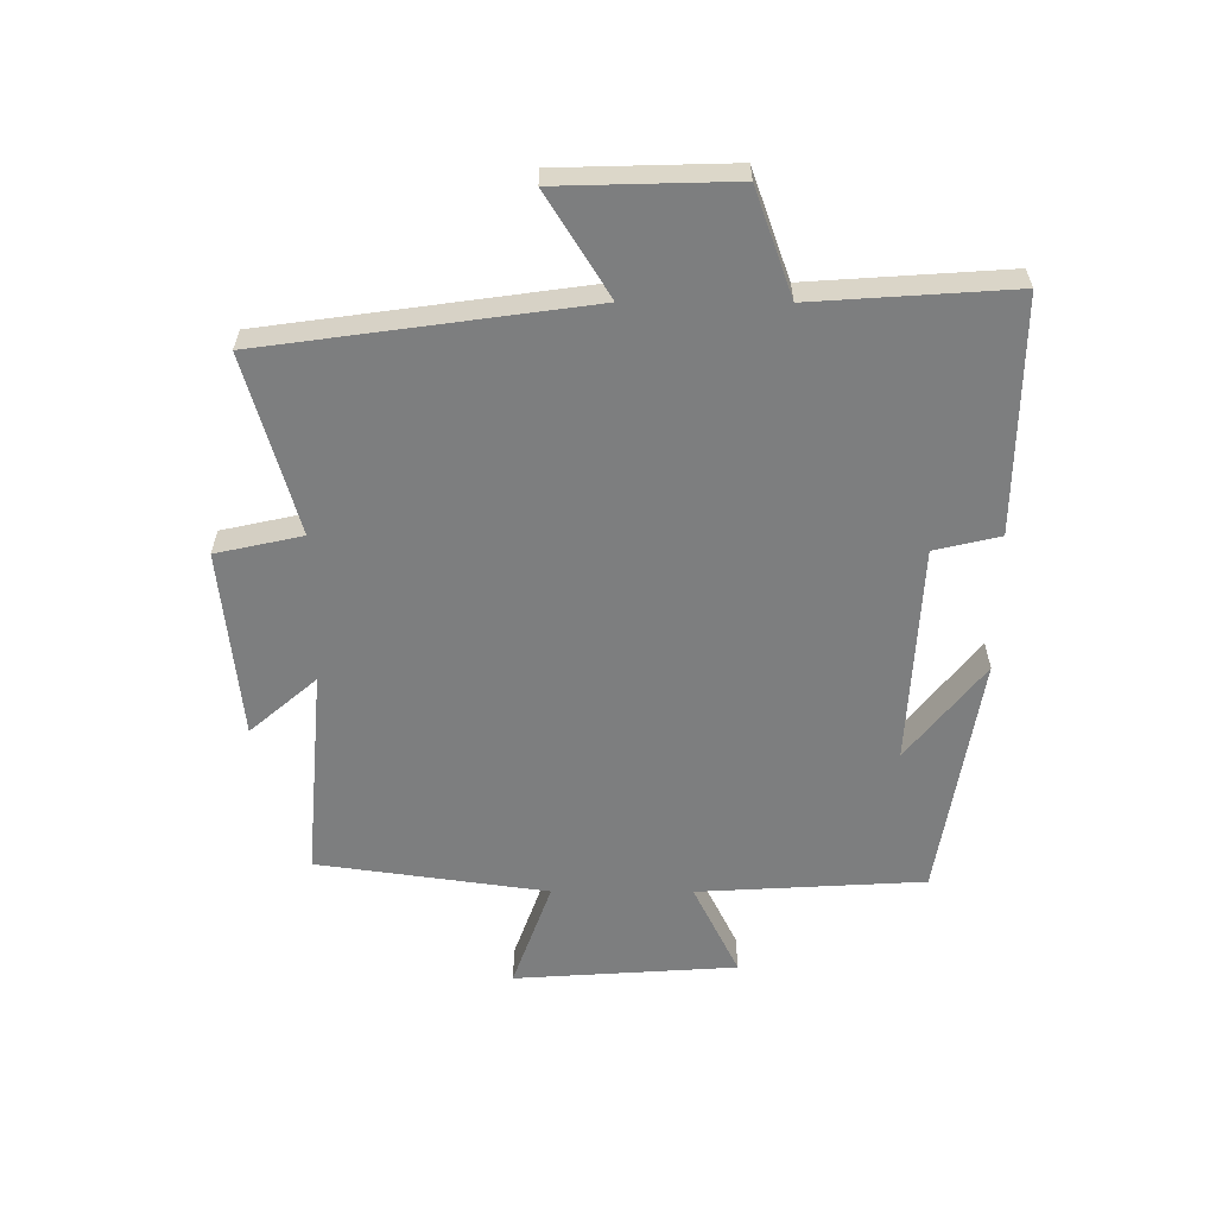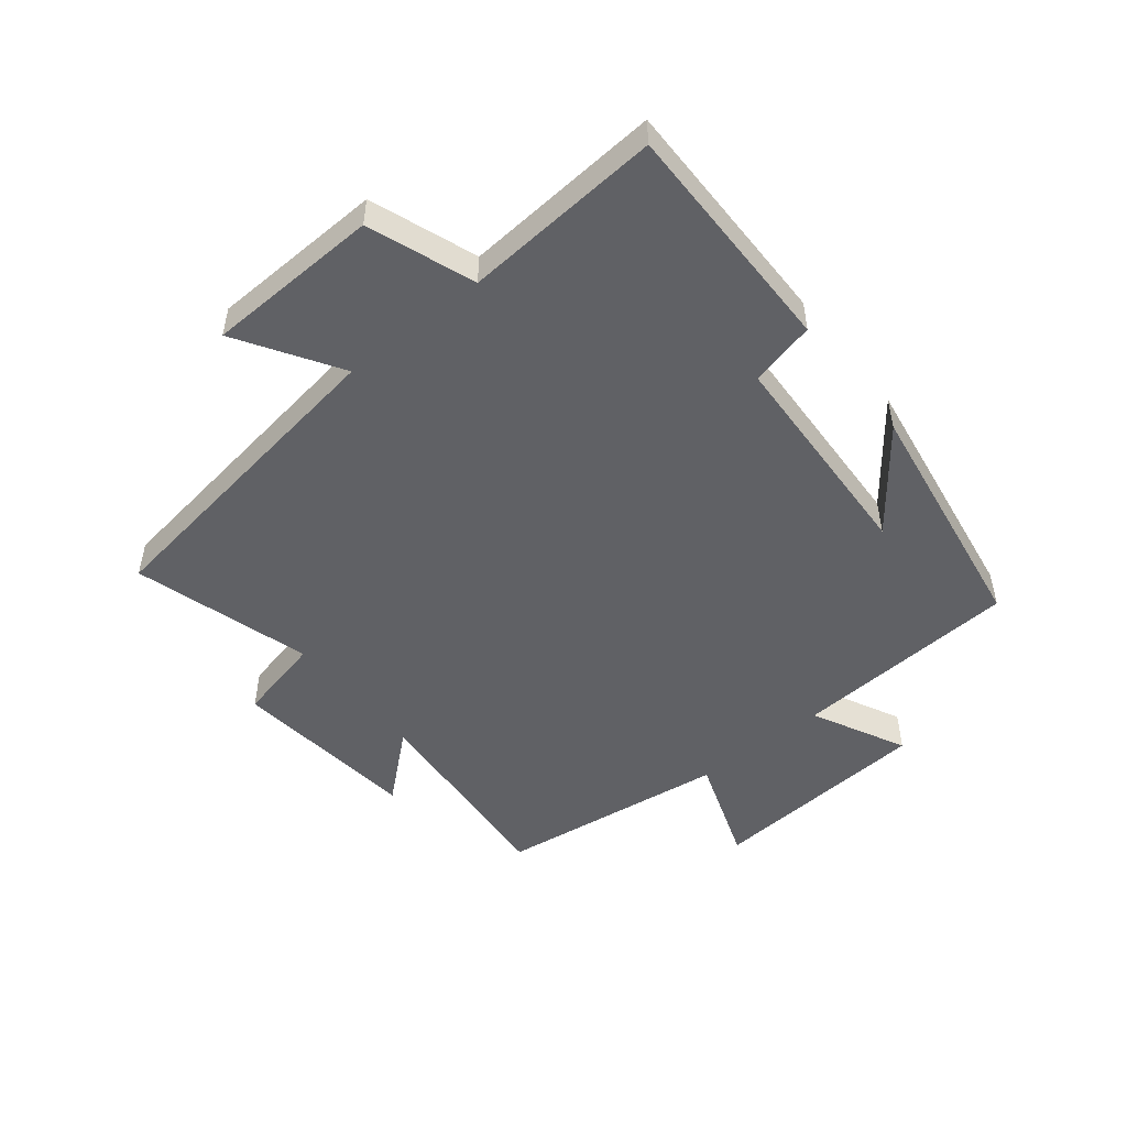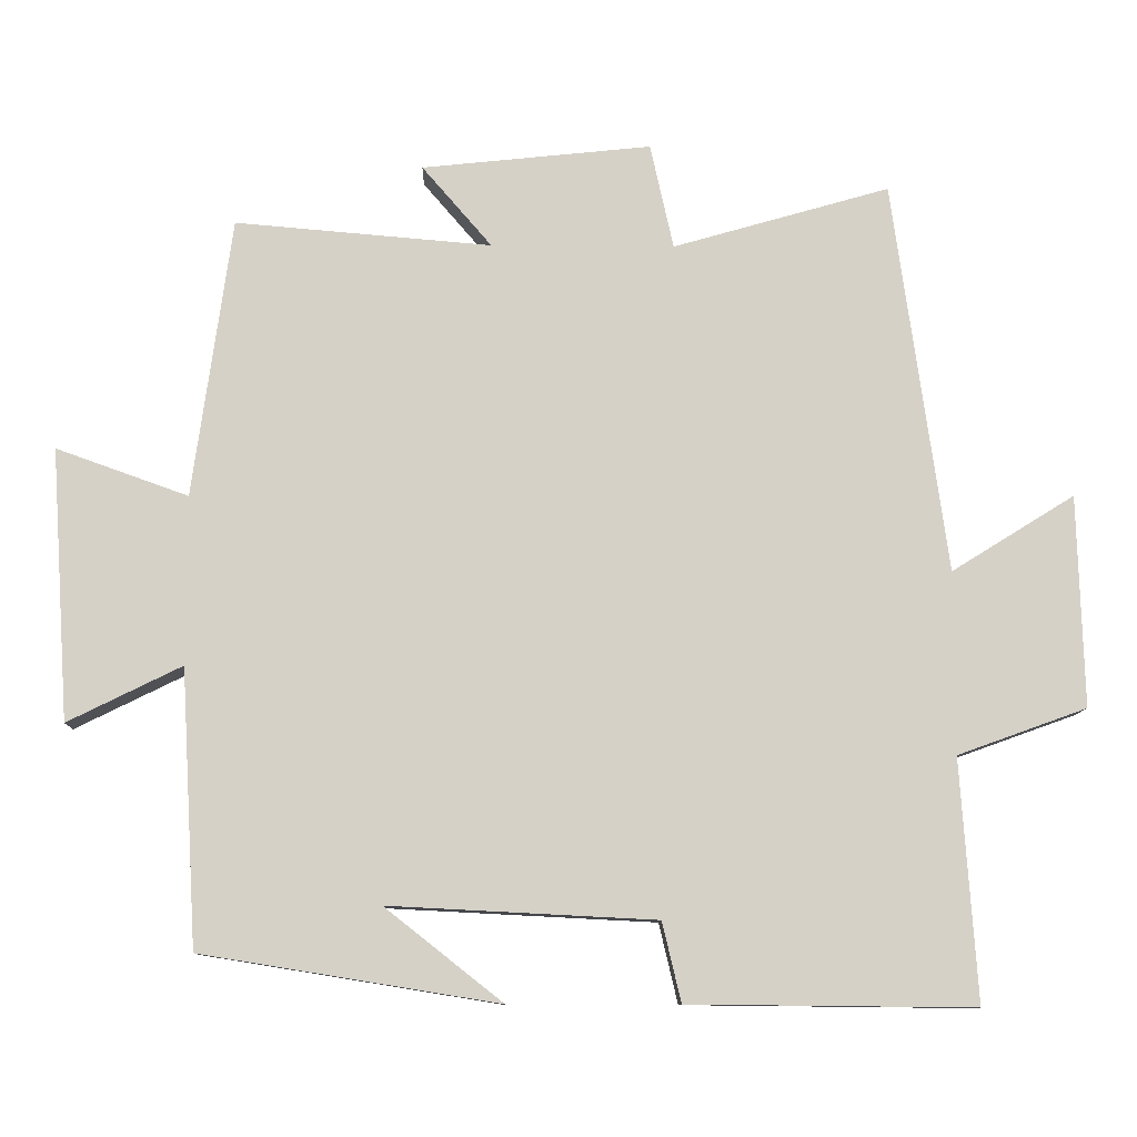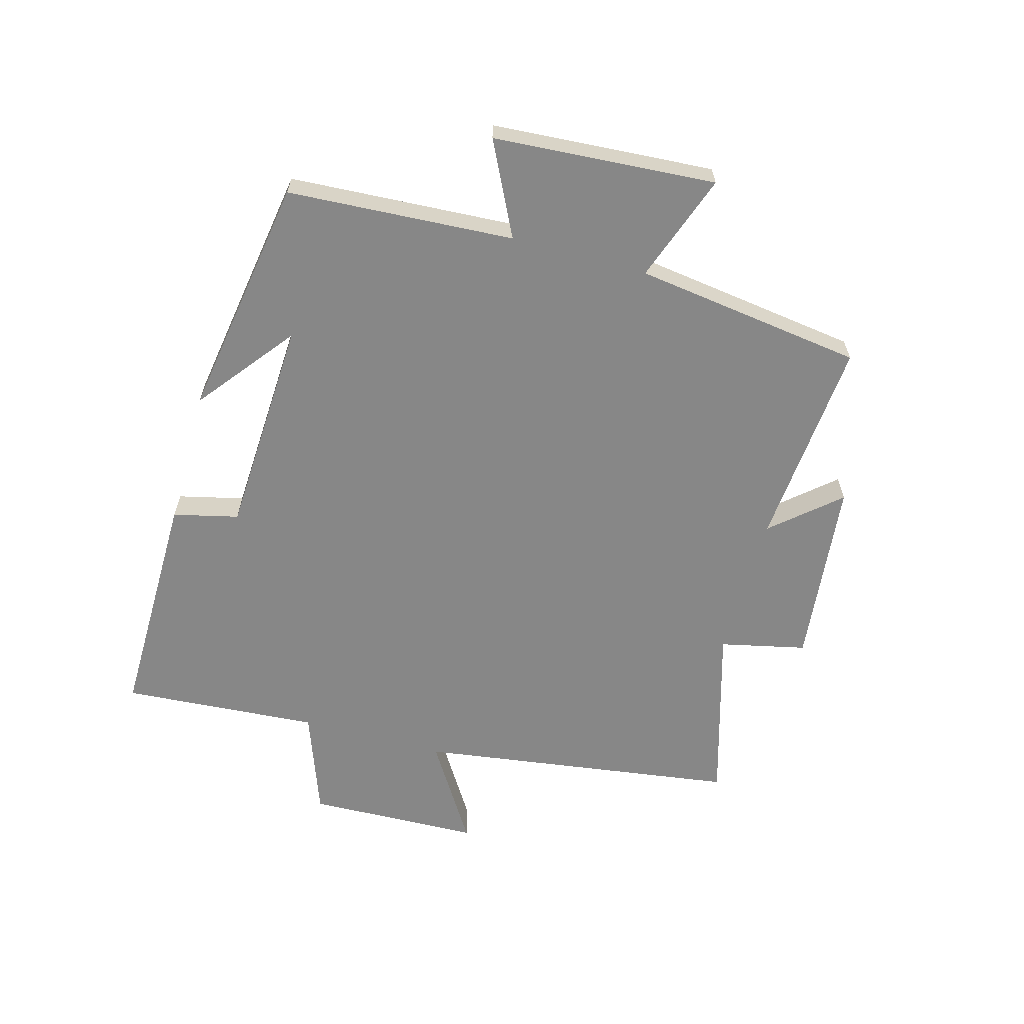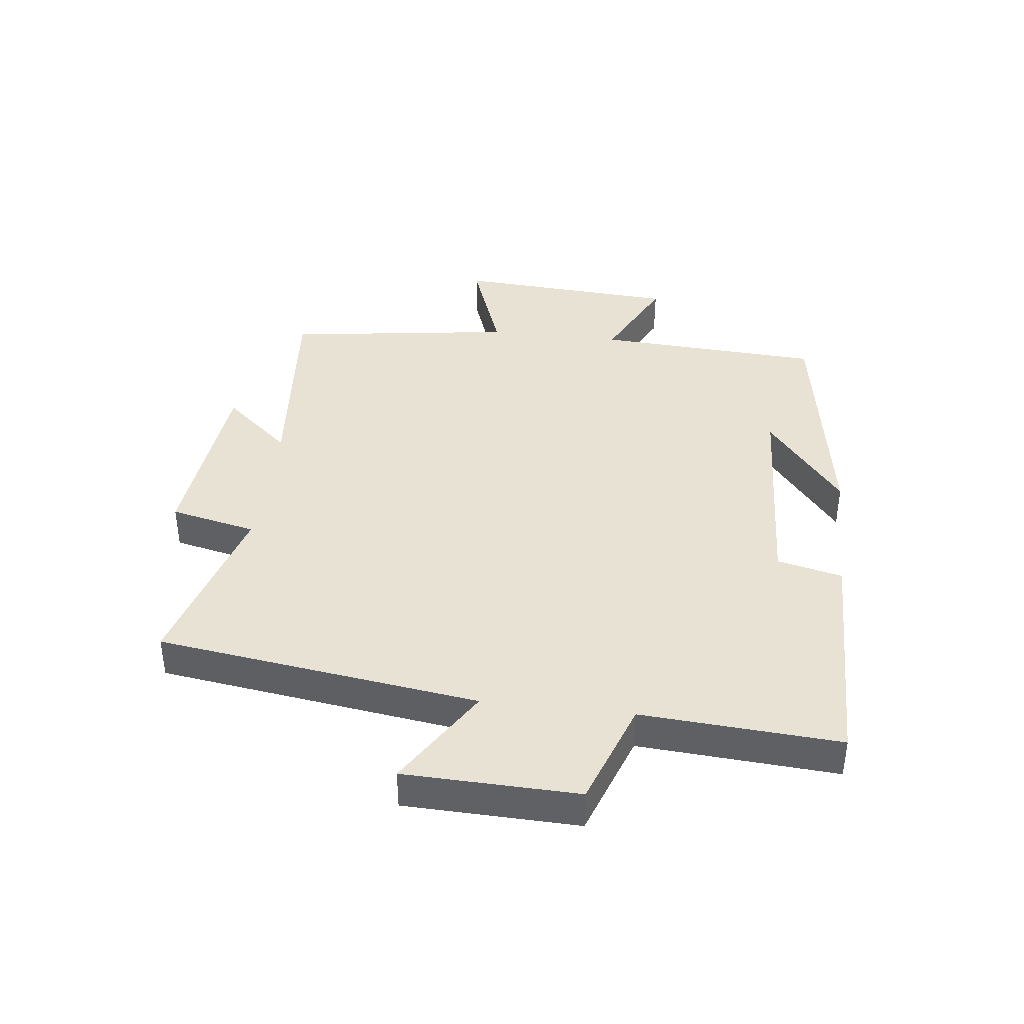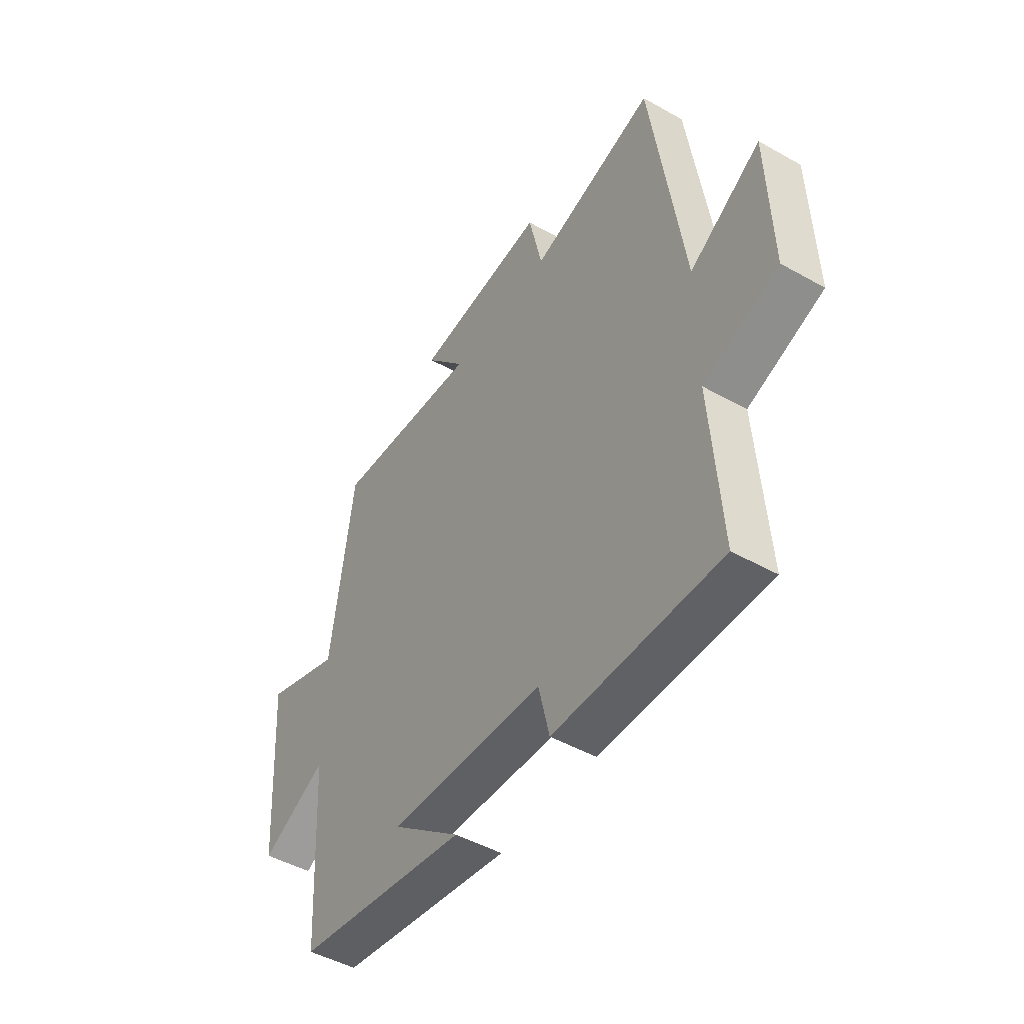
<metadata>
{"format":"obj","ext":"obj","renderer":"f3d","projection":"perspective","resolution":1024,"background":"white","views":[{"elev":-59.3,"azim":89.8,"up":"+Y"},{"elev":-50.1,"azim":129.0,"up":"+Y"},{"elev":-10.3,"azim":-1.3,"up":"+Z"},{"elev":-62.5,"azim":-105.4,"up":"+Y"},{"elev":39.7,"azim":96.7,"up":"+Y"},{"elev":-47.6,"azim":57.6,"up":"+Z"}]}
</metadata>
<code>
v 0.522 0.07 -0.504
v 0.141 0.07 -0.5
v 0.116 0.07 -0.394
v -0.24 0.07 -0.376
v -0.083 0.07 -0.5
v -0.479 0.07 -0.436
v -0.5 0.07 -0.068
v -0.652 0.07 -0.143
v -0.676 0.07 0.219
v -0.5 0.07 0.156
v -0.448 0.07 0.529
v -0.106 0.07 0.5
v -0.199 0.07 0.608
v 0.107 0.07 0.64
v 0.138 0.07 0.5
v 0.427 0.07 0.583
v 0.5 0.07 0.06
v 0.664 0.07 0.162
v 0.672 0.07 -0.12
v 0.5 0.07 -0.182
v 0.522 0 -0.504
v 0.141 0 -0.5
v 0.116 0 -0.394
v -0.24 0 -0.376
v -0.083 0 -0.5
v -0.479 0 -0.436
v -0.5 0 -0.068
v -0.652 0 -0.143
v -0.676 0 0.219
v -0.5 0 0.156
v -0.448 0 0.529
v -0.106 0 0.5
v -0.199 0 0.608
v 0.107 0 0.64
v 0.138 0 0.5
v 0.427 0 0.583
v 0.5 0 0.06
v 0.664 0 0.162
v 0.672 0 -0.12
v 0.5 0 -0.182
f 17 18 19 20
f 15 16 17 20
f 1 2 3
f 20 1 3
f 15 20 3
f 12 13 14 15
f 12 15 3 4
f 10 11 12 4
f 7 8 9 10
f 7 10 4
f 6 7 4
f 4 5 6
f 40 39 38 37
f 40 37 36 35
f 23 22 21
f 23 21 40
f 23 40 35
f 35 34 33 32
f 24 23 35 32
f 24 32 31 30
f 30 29 28 27
f 24 30 27
f 24 27 26
f 26 25 24
f 1 21 22 2
f 2 22 23 3
f 3 23 24 4
f 4 24 25 5
f 5 25 26 6
f 6 26 27 7
f 7 27 28 8
f 8 28 29 9
f 9 29 30 10
f 10 30 31 11
f 11 31 32 12
f 12 32 33 13
f 13 33 34 14
f 14 34 35 15
f 15 35 36 16
f 16 36 37 17
f 17 37 38 18
f 18 38 39 19
f 19 39 40 20
f 20 40 21 1

</code>
